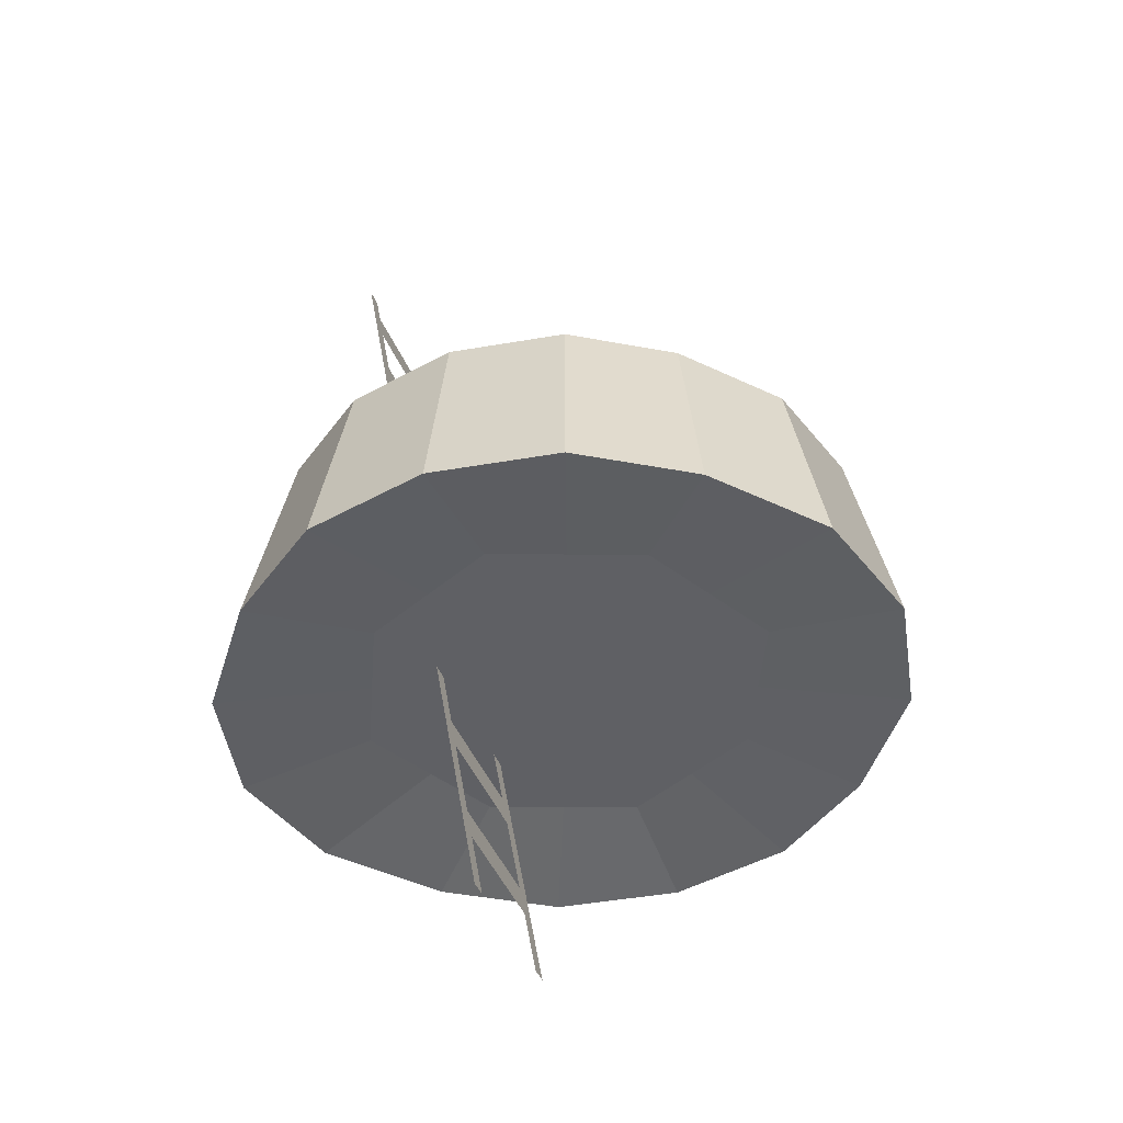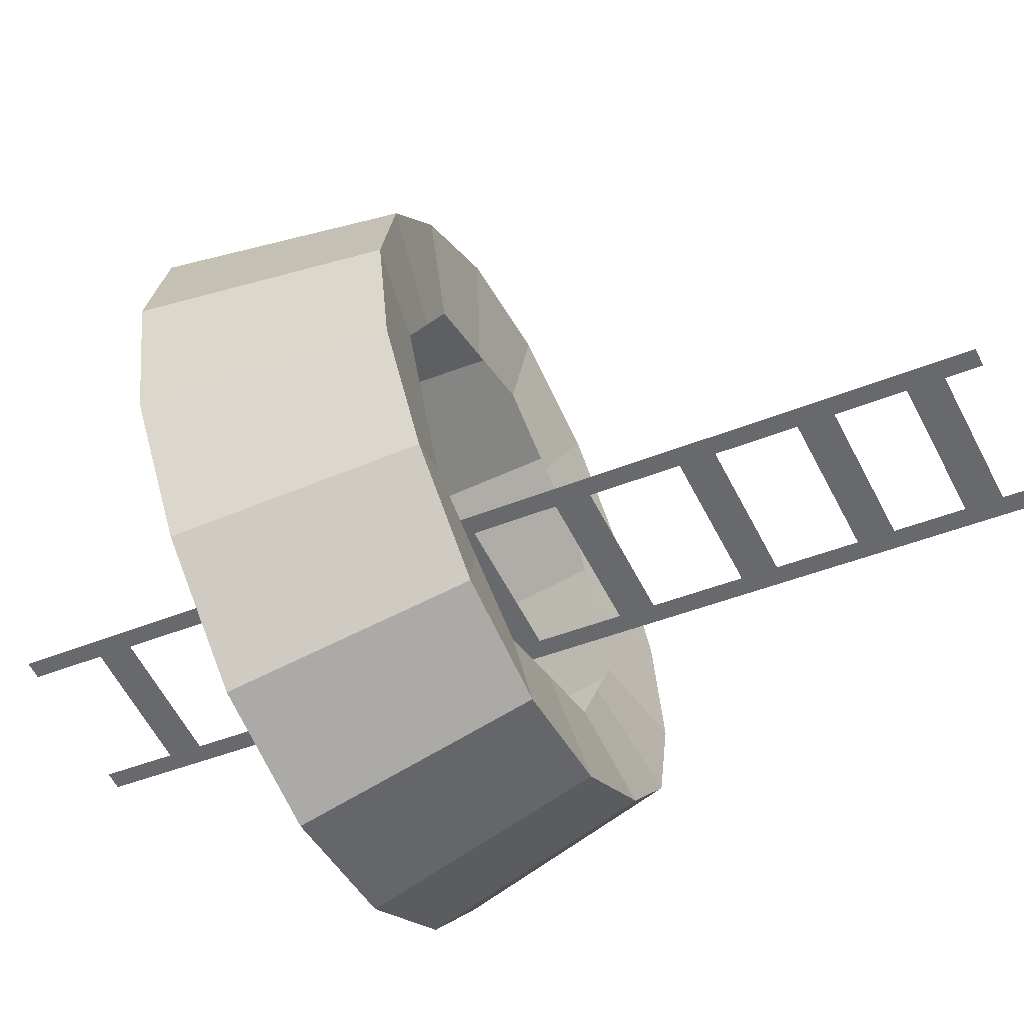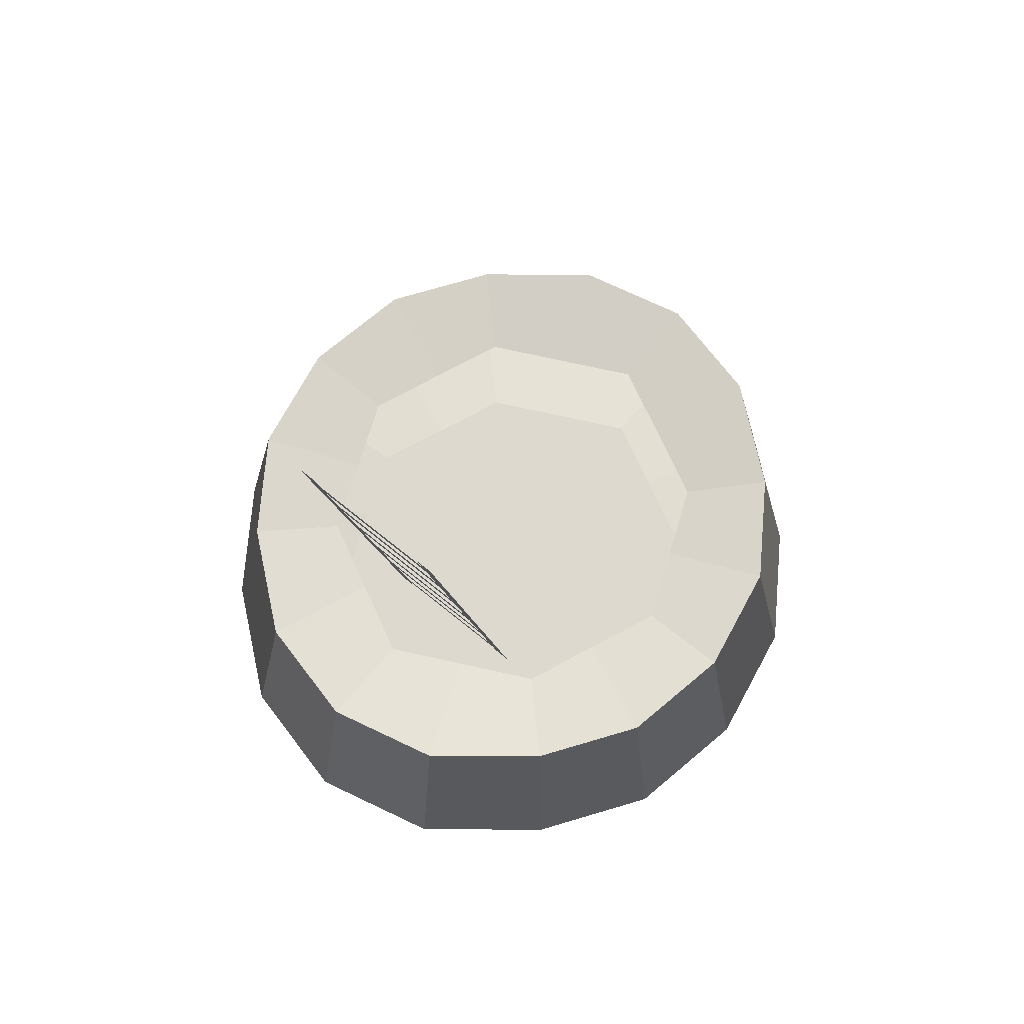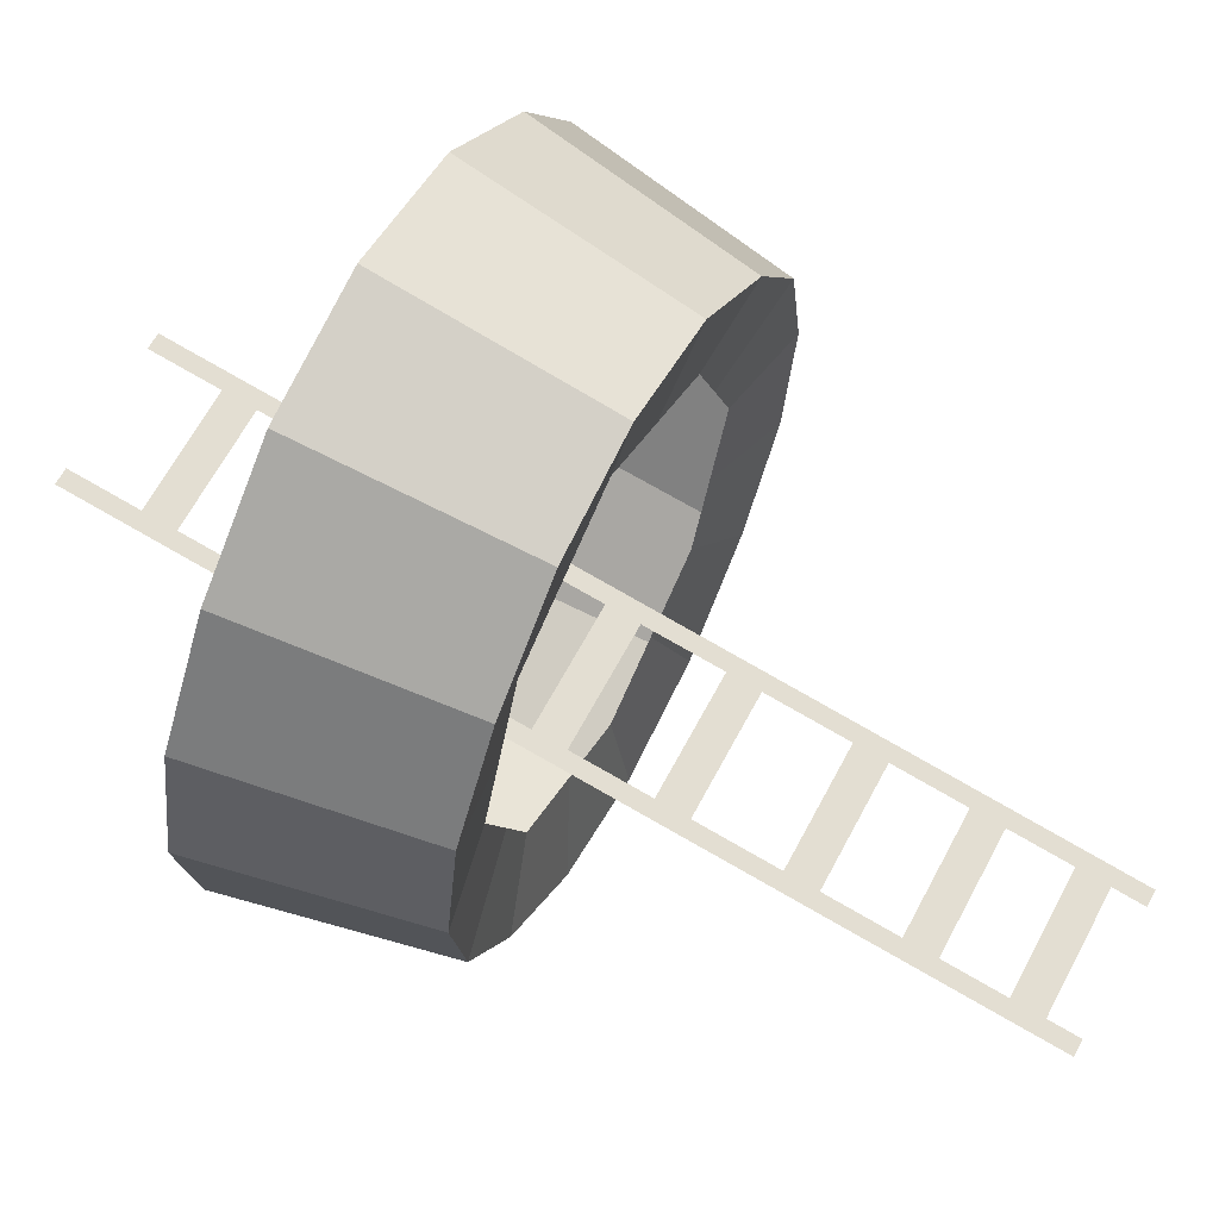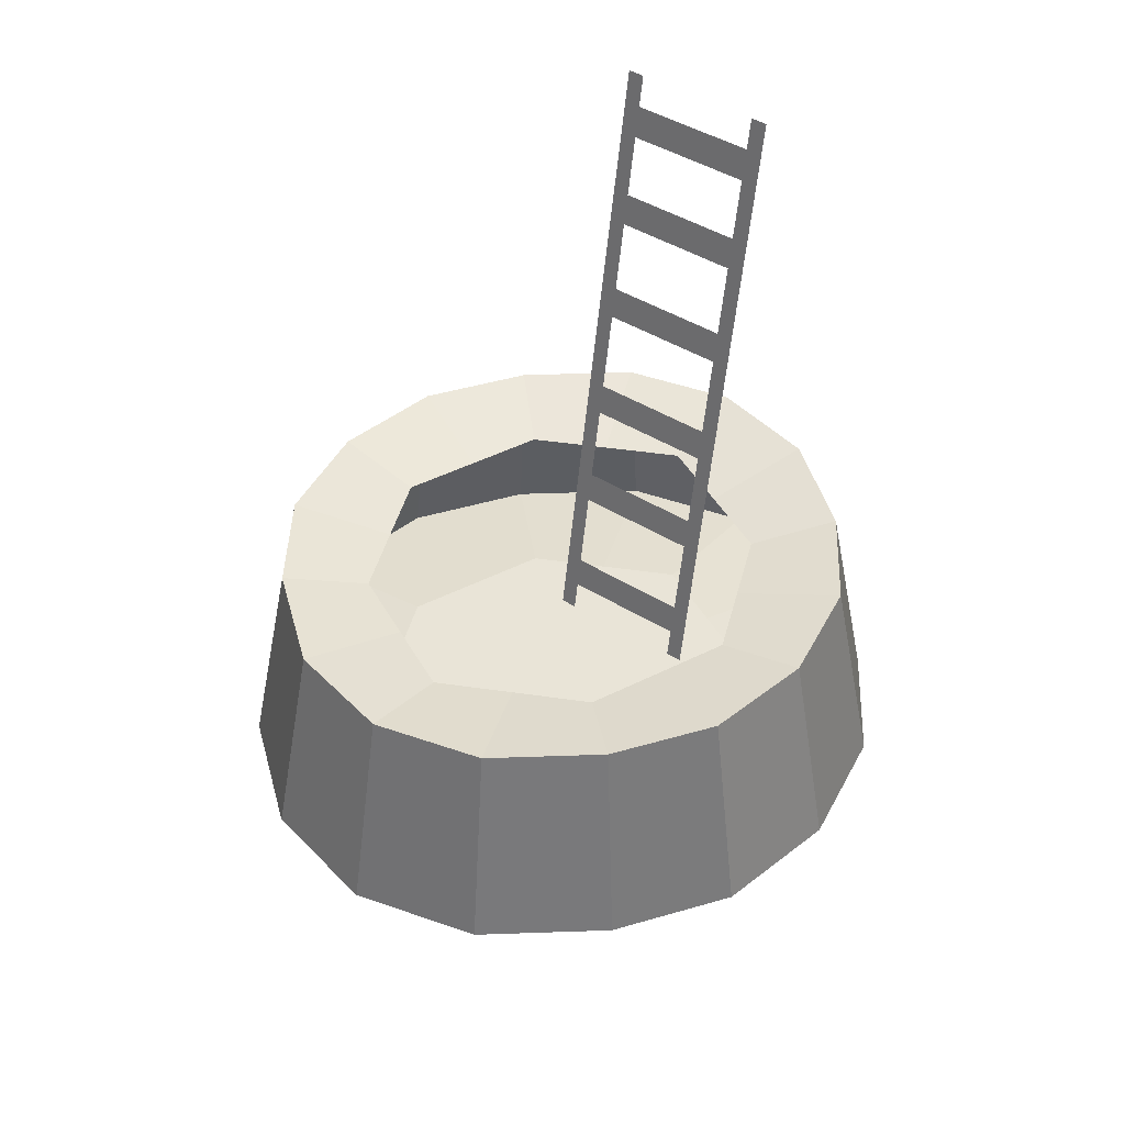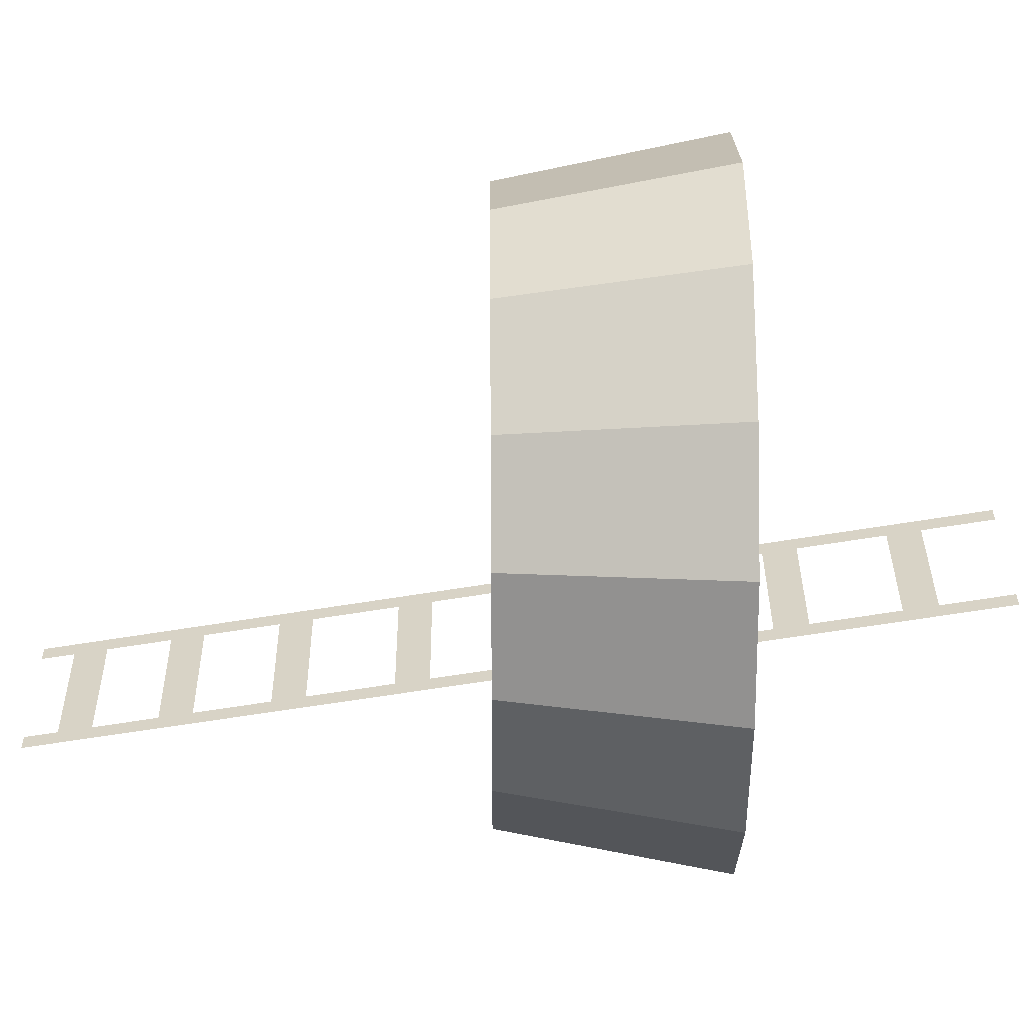
<metadata>
{"format":"obj","ext":"obj","renderer":"f3d","projection":"perspective","resolution":1024,"background":"white","views":[{"elev":-45.1,"azim":-67.9,"up":"+Y"},{"elev":-58.4,"azim":116.9,"up":"+Z"},{"elev":71.5,"azim":-140.9,"up":"+Y"},{"elev":63.6,"azim":117.8,"up":"+Z"},{"elev":43.2,"azim":36.4,"up":"+Y"},{"elev":32.5,"azim":-90.4,"up":"+Z"}]}
</metadata>
<code>
o Plane.002
v -0.1794 1.091 -0.3718
v 0.1949 1.091 -0.3718
v -0.1794 1.17 -0.3853
v 0.1949 1.17 -0.3853
v 0.1596 1.248 -0.3988
v 0.2003 1.248 -0.3988
v 0.1596 -0.9796 -0.01577
v 0.2003 -0.9796 -0.01577
v -0.1875 1.248 -0.3988
v -0.1468 1.248 -0.3988
v -0.1875 -0.9796 -0.01577
v -0.1468 -0.9796 -0.01577
v -0.1794 0.8592 -0.3319
v 0.1949 0.8592 -0.3319
v -0.1794 0.9382 -0.3455
v 0.1949 0.9382 -0.3455
v -0.1794 0.601 -0.2876
v 0.1949 0.601 -0.2876
v -0.1794 0.6801 -0.3012
v 0.1949 0.6801 -0.3012
v -0.1794 0.32 -0.2392
v 0.1949 0.32 -0.2392
v -0.1794 0.3991 -0.2528
v 0.1949 0.3991 -0.2528
v -0.1794 0.05053 -0.1929
v 0.1949 0.05053 -0.1929
v -0.1794 0.1296 -0.2065
v 0.1949 0.1296 -0.2065
v -0.1794 -0.2227 -0.1459
v 0.1949 -0.2227 -0.1459
v -0.1794 -0.1437 -0.1595
v 0.1949 -0.1437 -0.1595
v -0.1794 -0.5263 -0.09372
v 0.1949 -0.5263 -0.09372
v -0.1794 -0.4473 -0.1073
v 0.1949 -0.4473 -0.1073
v -0.1794 -0.8111 -0.04475
v 0.1949 -0.8111 -0.04475
v -0.1794 -0.732 -0.05835
v 0.1949 -0.732 -0.05835
f 1 2 4 3
f 5 6 8 7
f 9 10 12 11
f 13 14 16 15
f 17 18 20 19
f 21 22 24 23
f 25 26 28 27
f 29 30 32 31
f 33 34 36 35
f 37 38 40 39
o Cube
v 0.3428 -0.2963 -0.223
v 0.3428 -0.2963 0.4685
v -0.3487 -0.2963 0.4685
v -0.3487 -0.2963 -0.223
v 0.3428 0.1382 -0.223
v 0.3428 0.1382 0.4685
v -0.3487 0.1382 0.4685
v -0.3487 0.1382 -0.223
v -0.002949 -0.2963 -0.3954
v -0.002949 -0.2963 0.6409
v -0.002949 0.1382 -0.3954
v -0.002949 0.1382 0.6409
v 0.4855 -0.2963 0.1227
v -0.4914 -0.2963 0.1227
v 0.4855 0.1382 0.1227
v -0.4914 0.1382 0.1227
v -0.002949 -0.2963 0.1227
v 0.5641 -0.3418 -0.4548
v 0.5641 -0.3418 0.6845
v -0.5753 -0.3418 0.6845
v -0.5753 -0.3418 -0.4548
v 0.4927 0.1801 -0.3835
v 0.4927 0.1801 0.6132
v -0.5039 0.1801 0.6132
v -0.5039 0.1801 -0.3835
v -0.005582 -0.3418 -0.7389
v -0.005582 -0.3418 0.9685
v -0.005582 0.1801 -0.6319
v -0.005583 0.1801 0.8616
v 0.7992 -0.3418 0.1148
v -0.8103 -0.3418 0.1148
v 0.6984 0.1801 0.1148
v -0.7095 0.1801 0.1148
v -0.1758 -0.2963 -0.3092
v -0.1758 -0.2963 0.5547
v -0.1758 0.1382 -0.3092
v -0.1758 0.1382 0.5547
v -0.2472 -0.2963 0.1227
v -0.3147 -0.3418 -0.6643
v -0.3147 -0.3418 0.894
v -0.276 0.1801 -0.5667
v -0.276 0.1801 0.7964
v 0.1699 -0.2963 -0.3092
v 0.1699 -0.2963 0.5547
v 0.1699 0.1382 -0.3092
v 0.1699 0.1382 0.5547
v 0.2413 -0.2963 0.1227
v 0.3035 -0.3418 -0.6643
v 0.3035 -0.3418 0.894
v 0.2648 0.1801 -0.5667
v 0.2648 0.1801 0.7964
v 0.4141 -0.2963 0.2956
v 0.4141 0.1382 0.2956
v -0.42 -0.2963 0.2956
v -0.42 0.1382 0.2956
v -0.002949 -0.2963 0.3818
v 0.7402 -0.3418 0.4267
v 0.6468 0.1801 0.3876
v -0.7514 -0.3418 0.4267
v -0.658 0.1801 0.3876
v -0.2115 -0.2963 0.3387
v 0.2056 -0.2963 0.3387
v -0.42 -0.2963 -0.05014
v -0.42 0.1382 -0.05014
v -0.002949 -0.2963 -0.1363
v 0.4141 -0.2963 -0.05014
v 0.4141 0.1382 -0.05014
v -0.7514 -0.3418 -0.197
v -0.658 0.1801 -0.1579
v 0.7402 -0.3418 -0.197
v 0.6468 0.1801 -0.1579
v -0.2115 -0.2963 -0.09324
v 0.2056 -0.2963 -0.09324
f 76 51 68 81
f 95 56 73 100
f 104 48 65 109
f 86 52 69 91
f 97 98 63 59
f 80 82 64 60
f 108 109 65 61
f 81 79 61 65
f 90 88 66 68
f 89 91 69 67
f 99 100 73 71
f 110 111 72 70
f 85 45 62 90
f 77 47 64 82
f 107 55 72 111
f 93 46 63 98
f 52 77 82 69
f 68 66 79 81
f 67 69 82 80
f 48 76 81 65
f 51 85 90 68
f 59 63 91 89
f 62 58 88 90
f 46 86 91 63
f 55 93 98 72
f 60 64 100 99
f 70 72 98 97
f 47 95 100 64
f 45 107 111 62
f 58 62 111 110
f 71 73 109 108
f 56 104 109 73
f 101 75 43 94
f 103 54 71 108
f 94 43 60 99
f 92 53 70 97
f 102 84 50 96
f 113 87 57 105
f 84 42 59 89
f 112 78 54 103
f 75 50 67 80
f 74 44 61 79
f 83 49 66 88
f 106 41 58 110
f 49 74 79 66
f 43 75 80 60
f 105 57 78 112
f 96 50 75 101
f 41 83 88 58
f 50 84 89 67
f 106 53 87 113
f 92 42 84 102
f 53 92 102 87
f 57 96 101 78
f 87 102 96 57
f 42 92 97 59
f 54 94 99 71
f 78 101 94 54
f 41 106 113 83
f 49 105 112 74
f 53 106 110 70
f 74 112 103 44
f 83 113 105 49
f 44 103 108 61

</code>
